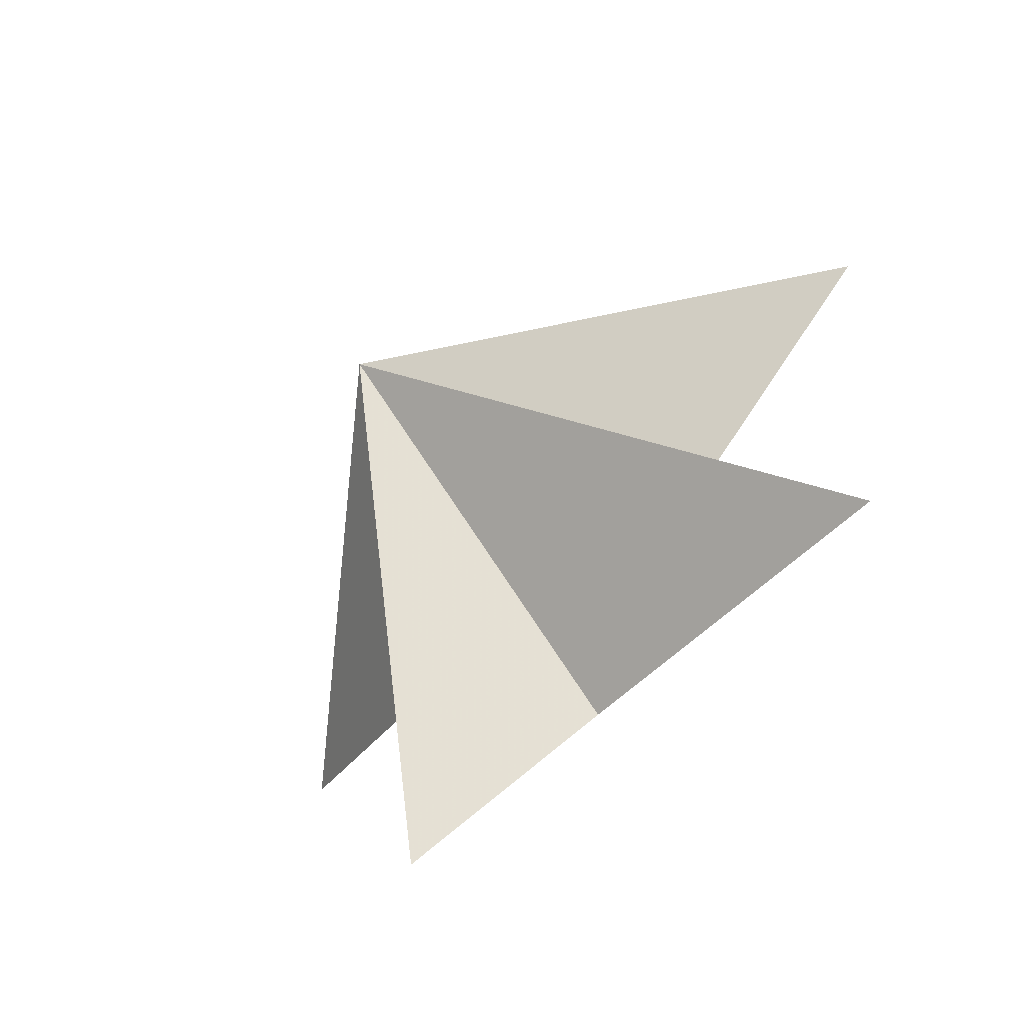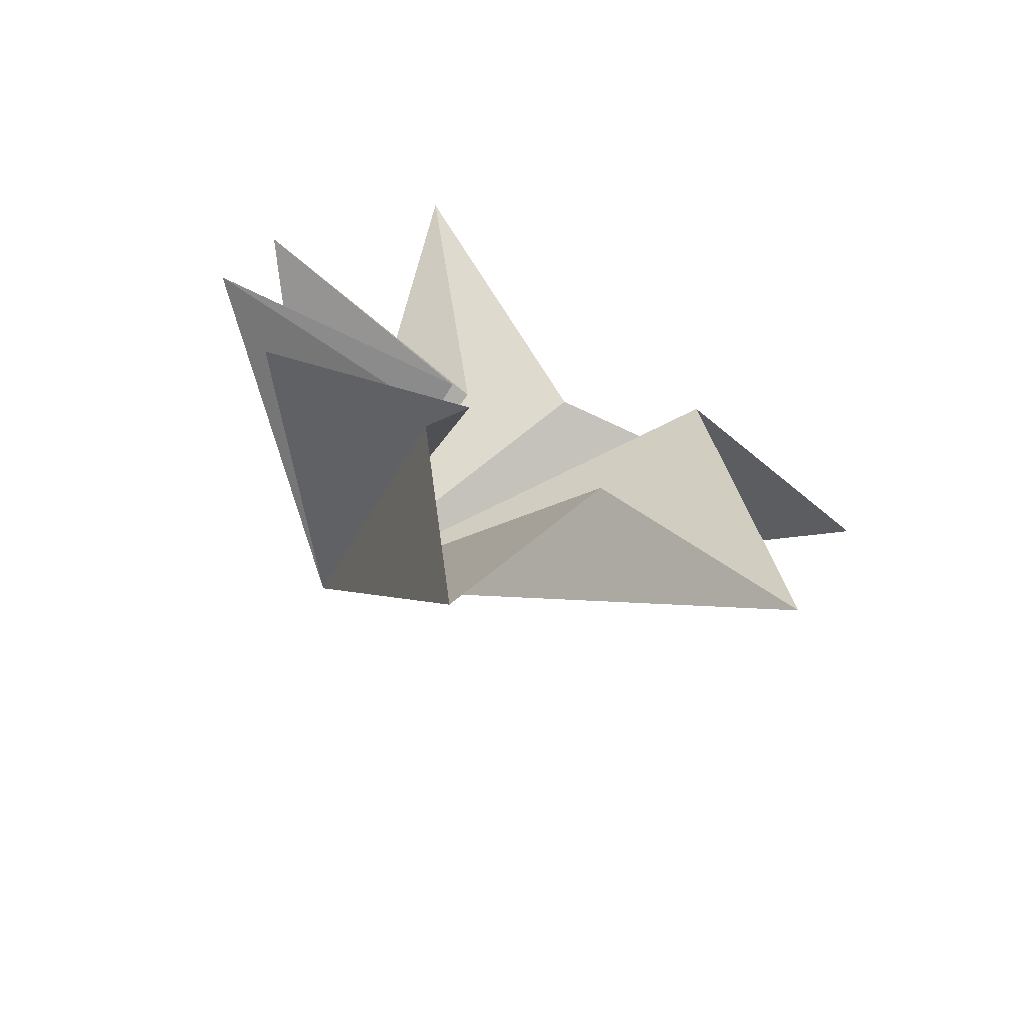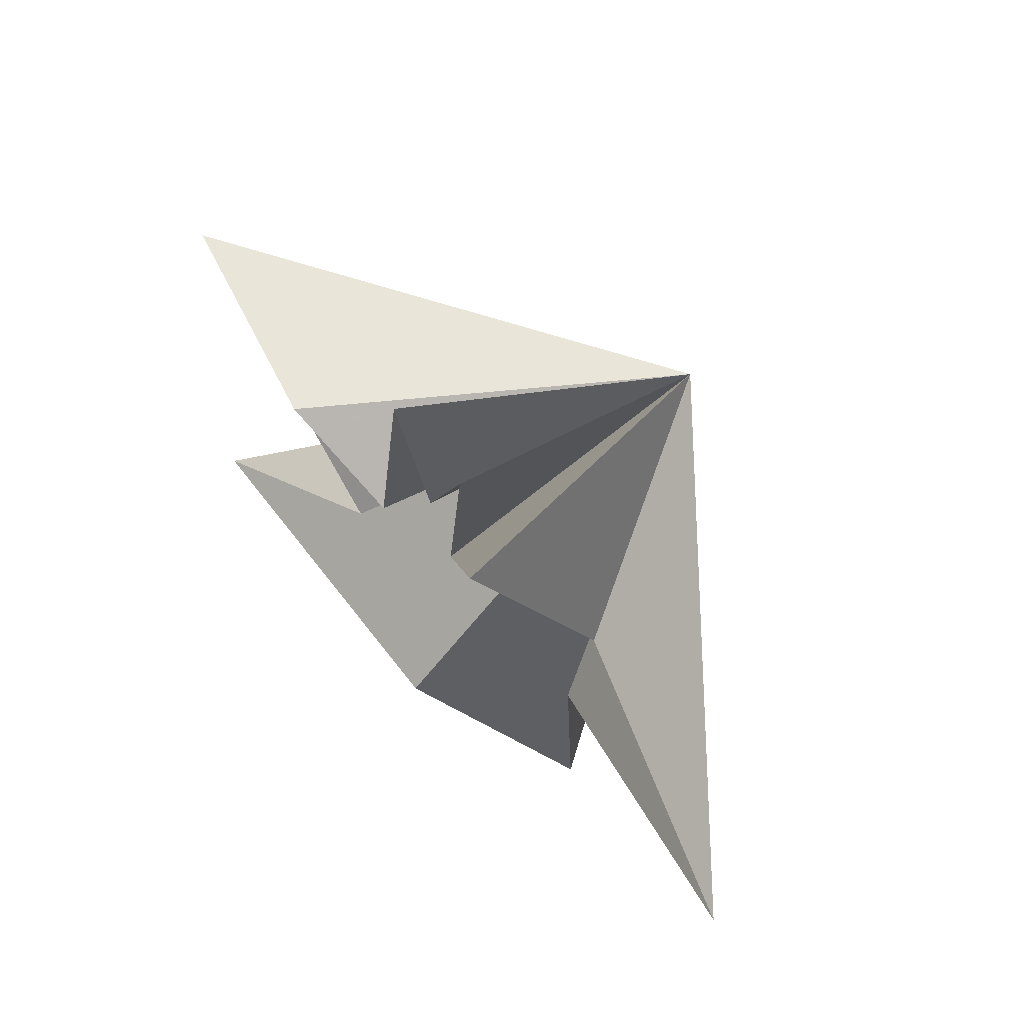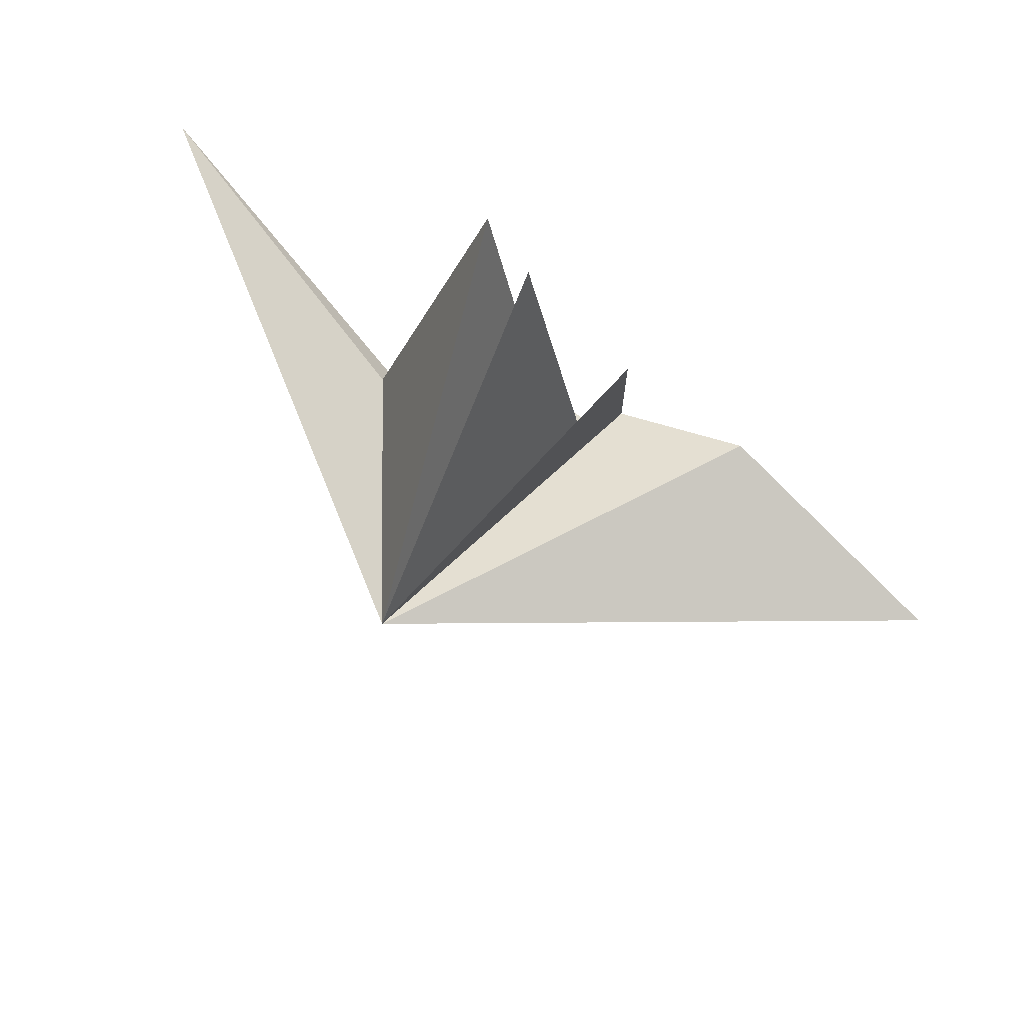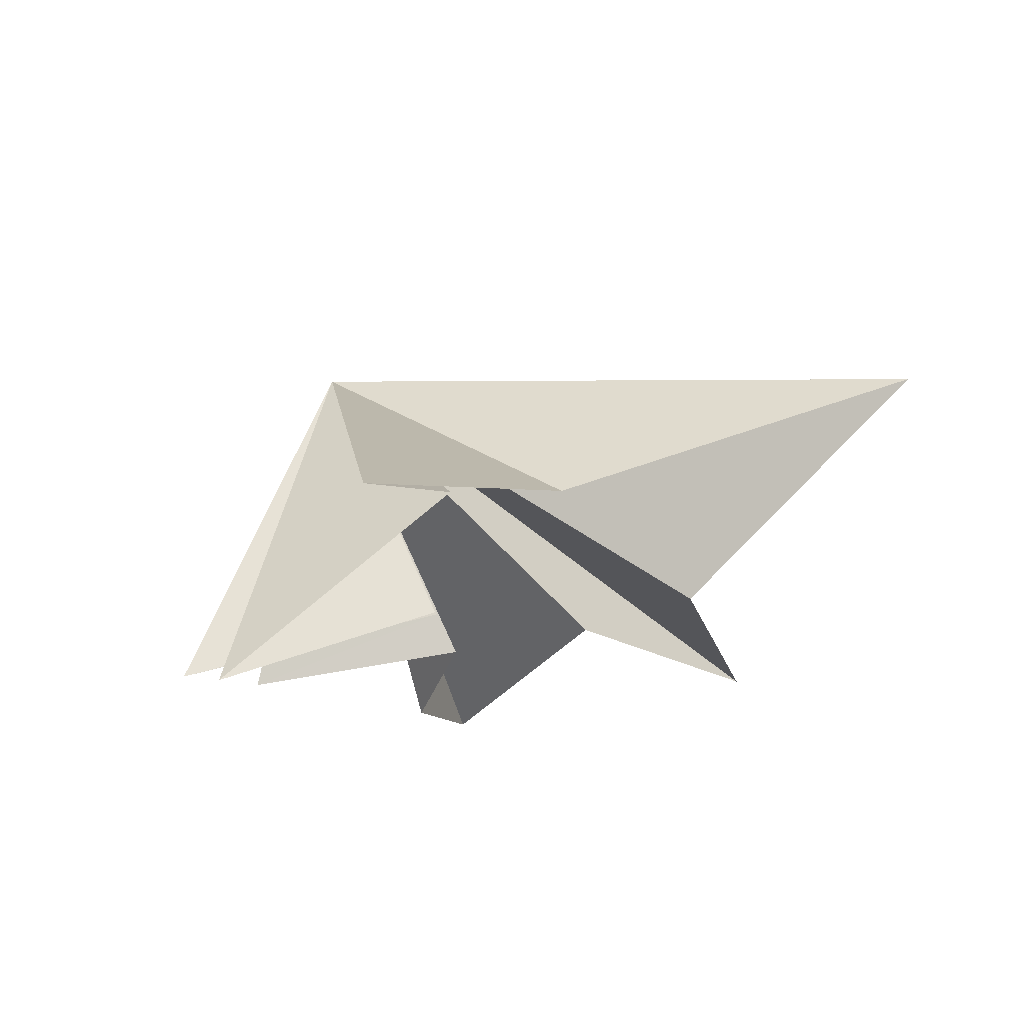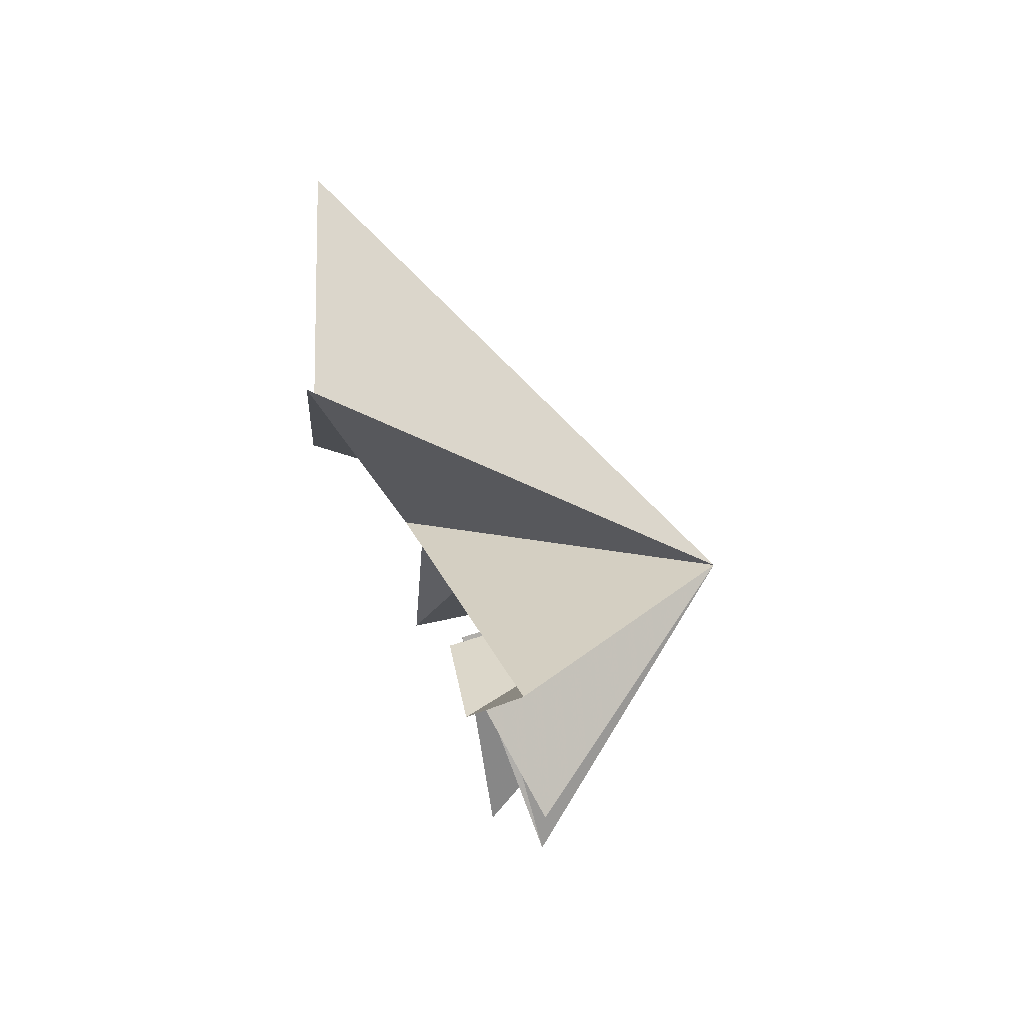
<metadata>
{"format":"obj","ext":"obj","renderer":"f3d","projection":"perspective","resolution":1024,"background":"white","views":[{"elev":-72.4,"azim":126.5,"up":"+Y"},{"elev":-73.1,"azim":-117.7,"up":"+Z"},{"elev":76.1,"azim":-47.7,"up":"+Y"},{"elev":70.3,"azim":110.4,"up":"+Y"},{"elev":55.8,"azim":-110.5,"up":"+Z"},{"elev":-76.1,"azim":17.0,"up":"+Z"}]}
</metadata>
<code>
v 3.519 -3.124 1.047
v 3.516 -1.359 -2.635
v 3.354 -8.726 1.44
v 4.145 1.82 -2.796
v 2.206 -4.801 -0.9704
v 3.159 -6.497 -6.167
v 3.546 -3.651 -3.322
v 4.87 -1.865 -7.736
v 3.636 -0.7417 -4.477
v 2.115 0.234 4.812
v 4.158 -1.581 0.9315
v 3.02 2.506 -0.3707
v 3.601 -1.07 -1.368
v 3.775 2.944 -1.228
v 4.015 -1.228 -2.151
v 7.925 -0.8182 -0.5871
f 16 12 11
f 12 16 13
f 13 16 14
f 14 16 15
f 16 4 15
f 4 16 2
f 2 16 9
f 9 16 8
f 8 16 7
f 7 16 6
f 6 16 5
f 5 16 3
f 3 16 1
f 1 16 10
f 10 16 11

</code>
